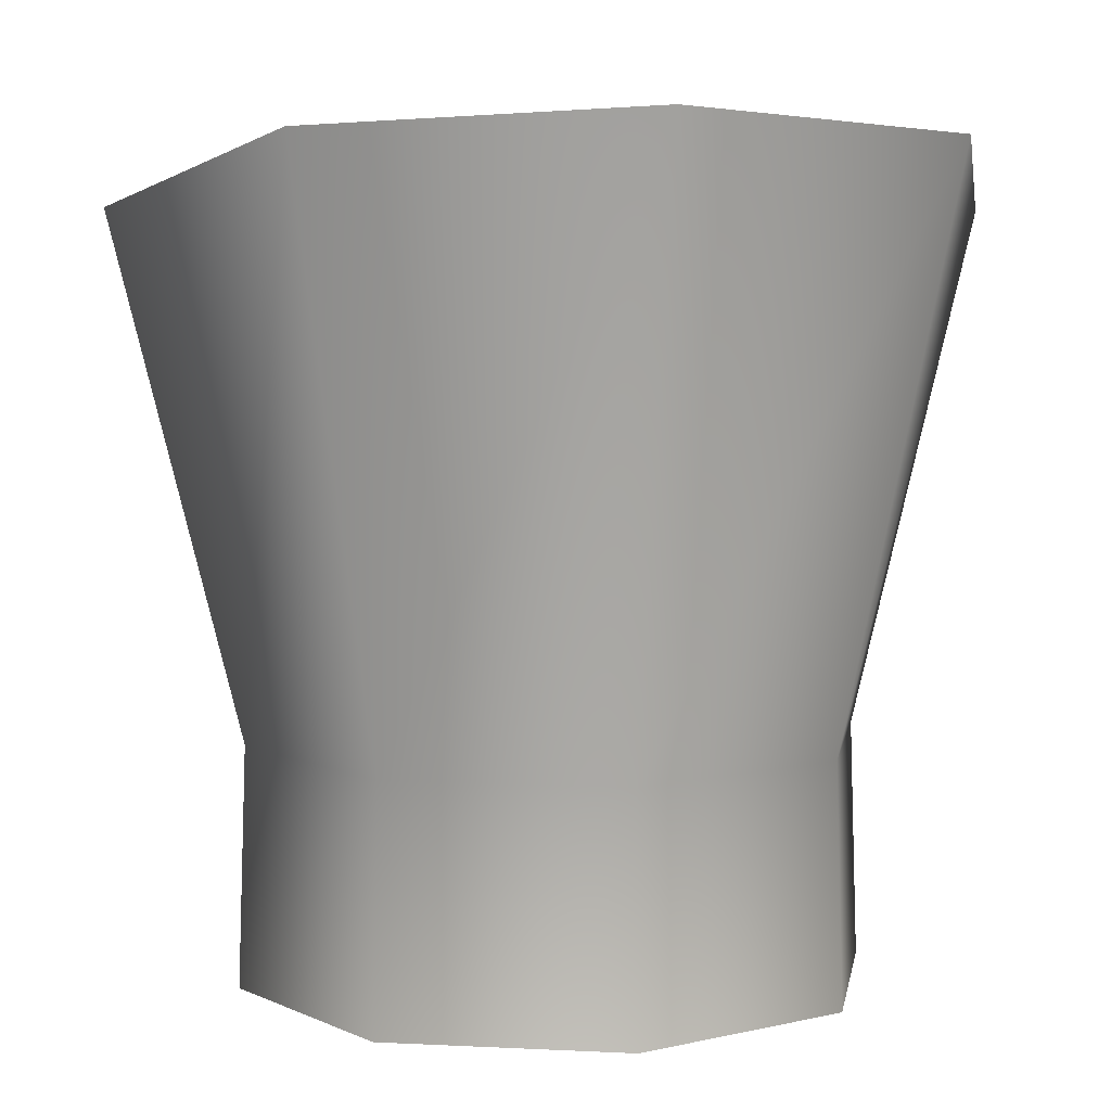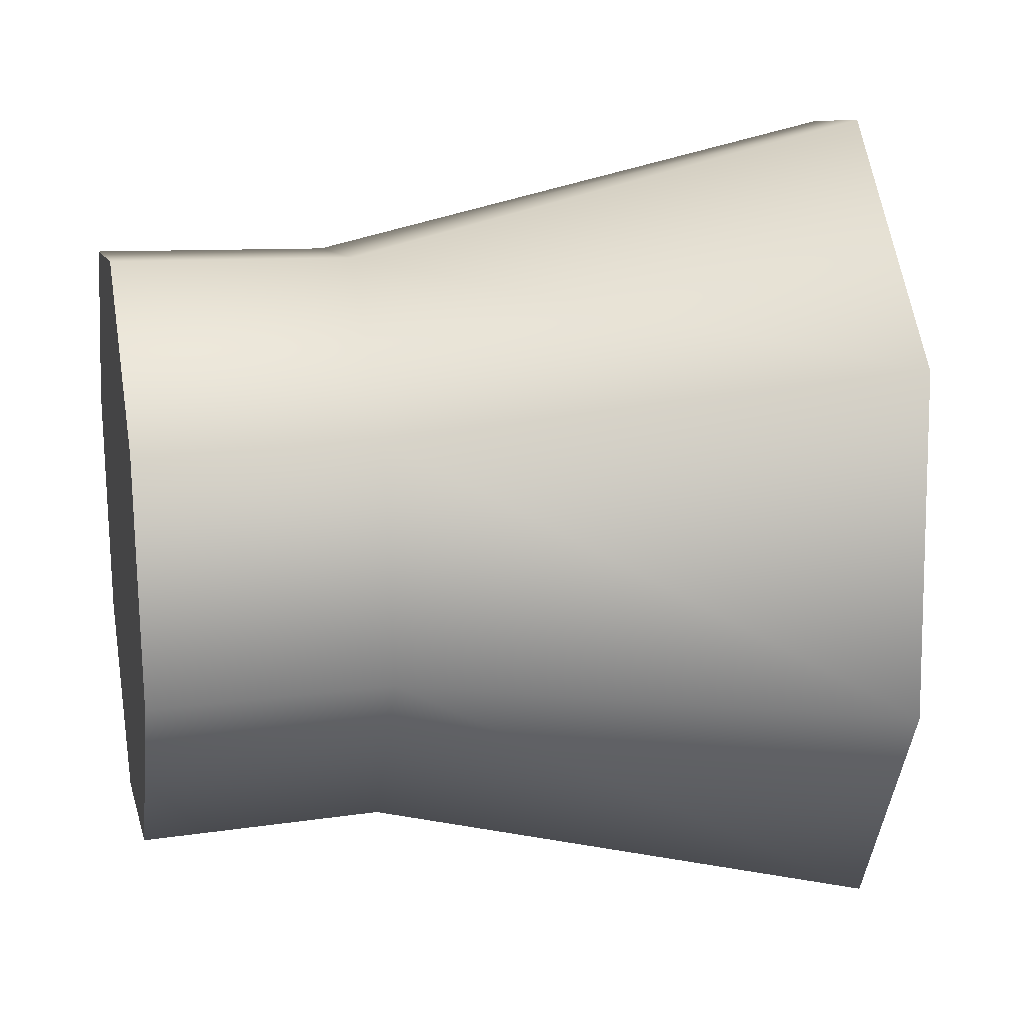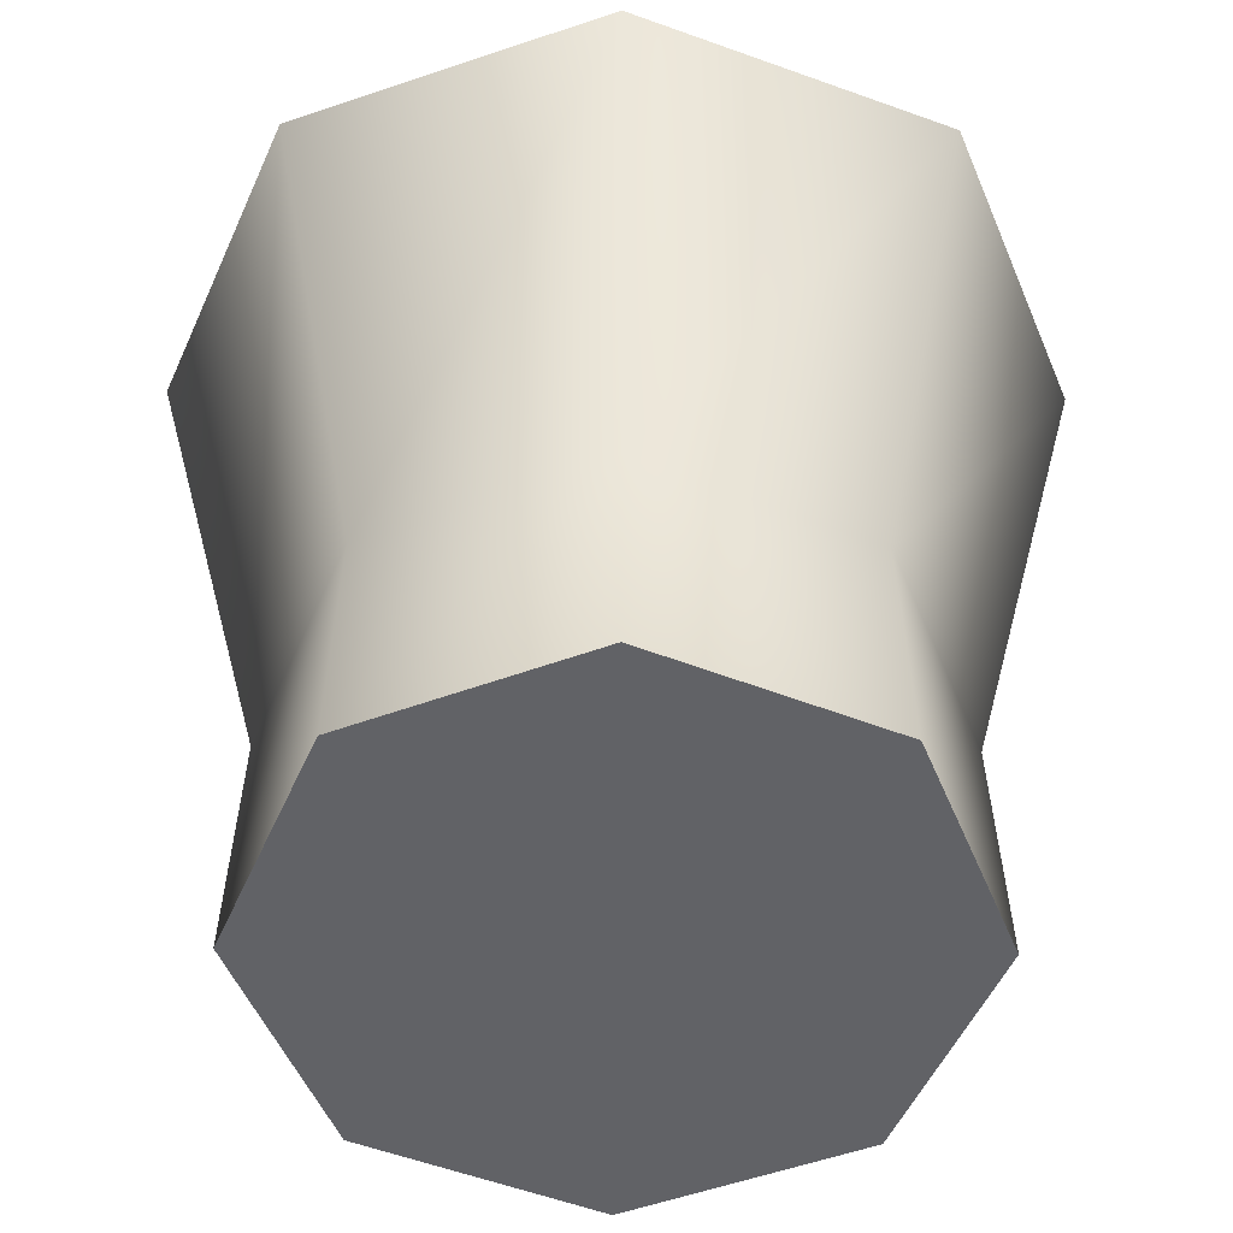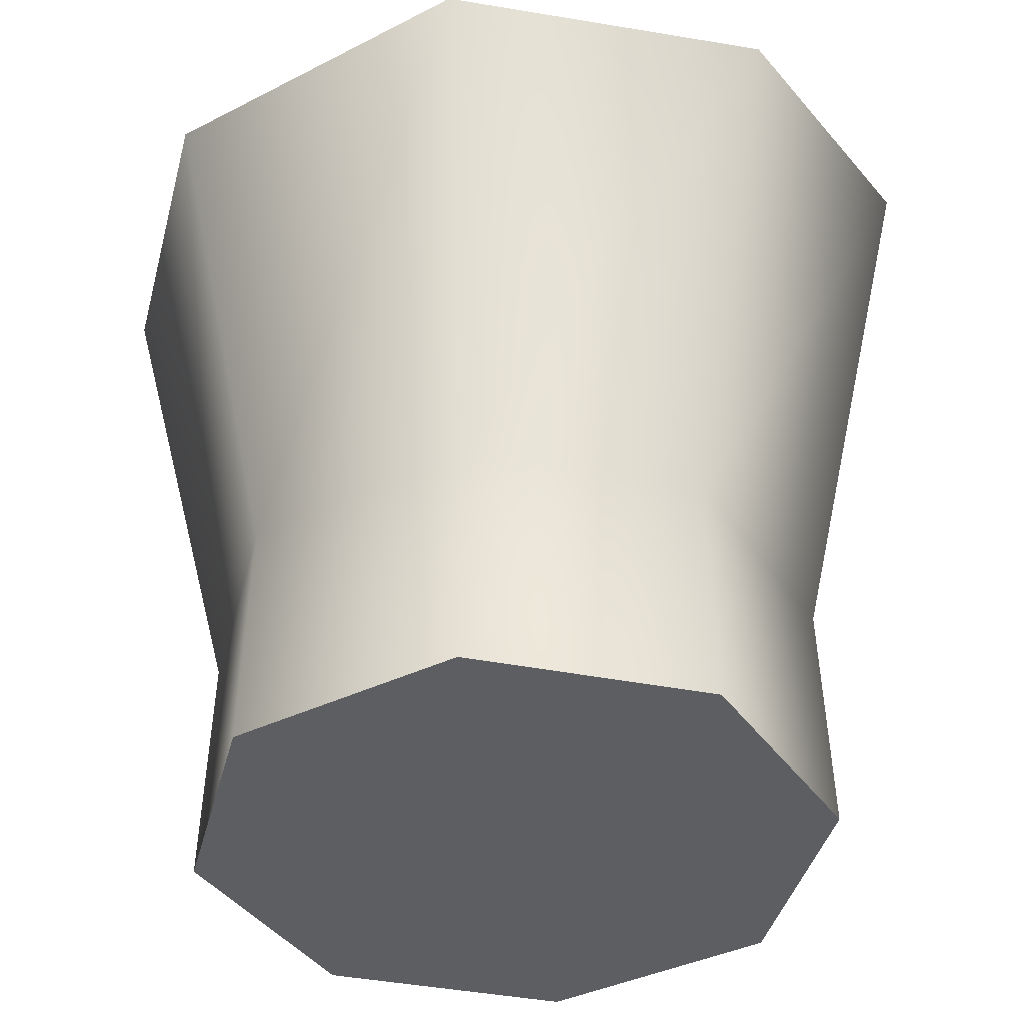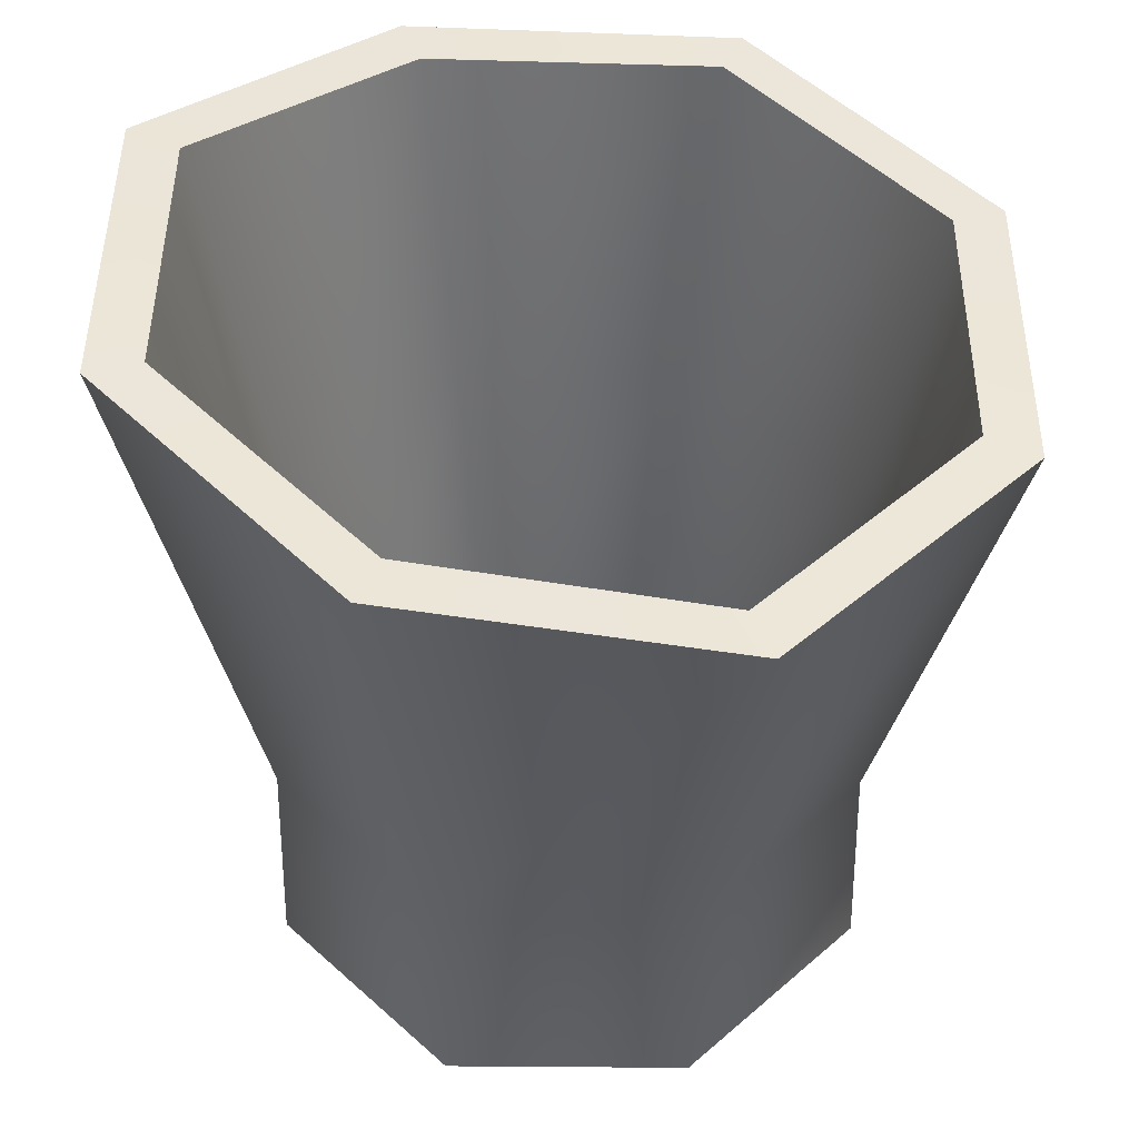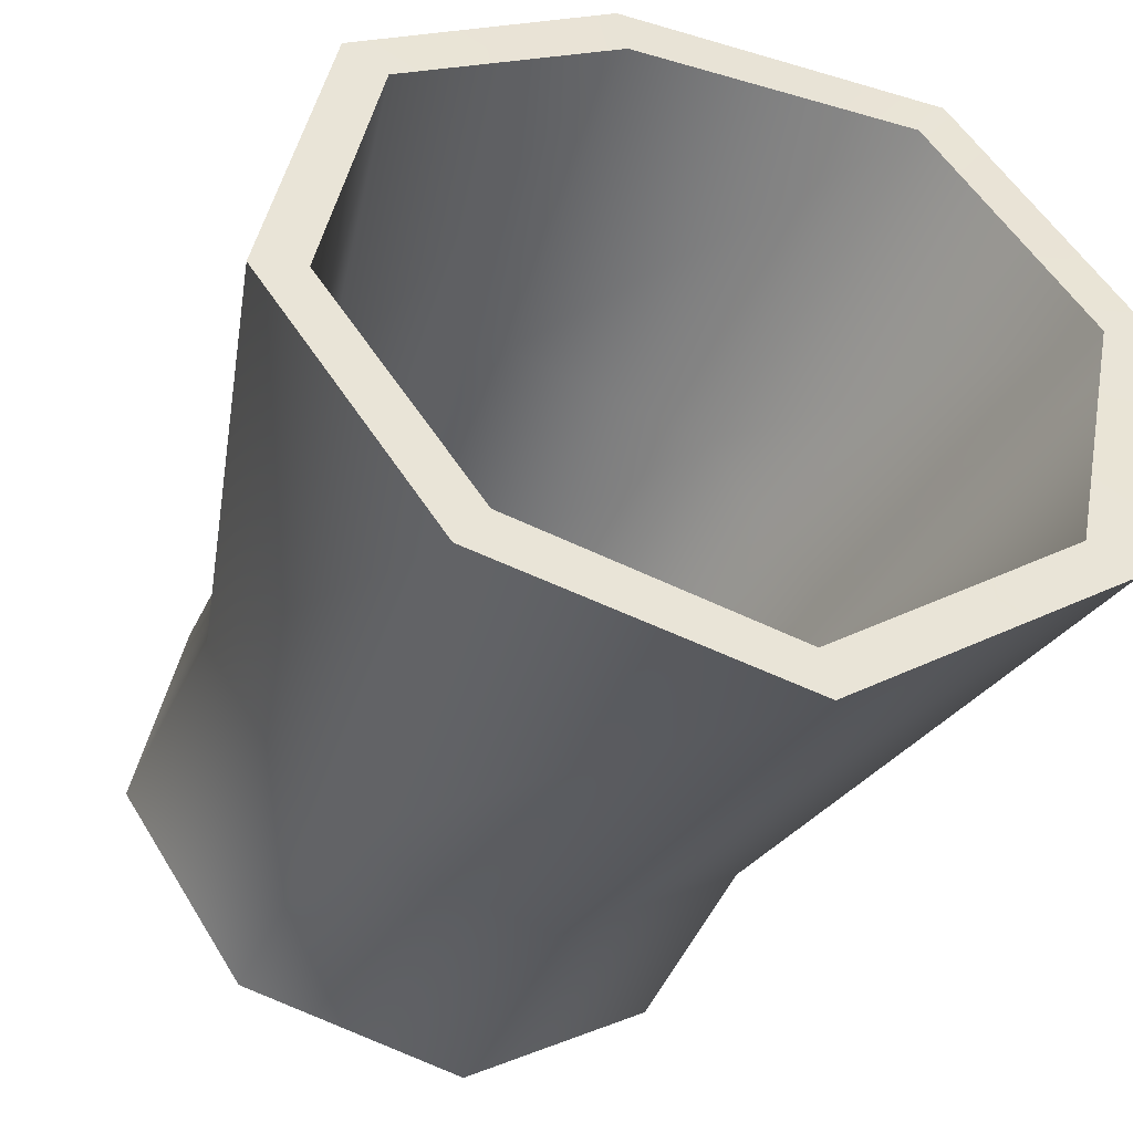
<metadata>
{"format":"obj","ext":"obj","renderer":"f3d","projection":"perspective","resolution":1024,"background":"white","views":[{"elev":5.7,"azim":-91.6,"up":"+Y"},{"elev":18.8,"azim":78.4,"up":"+Z"},{"elev":-50.7,"azim":101.3,"up":"+Y"},{"elev":-38.9,"azim":155.6,"up":"+Y"},{"elev":47.6,"azim":-10.1,"up":"+Y"},{"elev":-44.9,"azim":157.0,"up":"+Z"}]}
</metadata>
<code>
g default
v 17.79 0 -27.31
v -6.728 0 -31.89
v -27.31 0 -17.79
v -31.89 0 6.728
v -17.79 0 27.31
v 6.728 0 31.89
v 27.31 0 17.79
v 31.89 0 -6.728
v 17.34 24.6 -26.61
v -6.557 24.6 -31.08
v -26.61 24.6 -17.34
v -31.08 24.6 6.557
v -17.34 24.6 26.61
v 6.557 24.6 31.08
v 26.61 24.6 17.34
v 31.08 24.6 -6.557
v 24.25 76.41 -37.52
v -9.255 77.63 -43.87
v -37.34 84.04 -24.52
v -43.55 85.62 9.187
v -24.25 84.04 37.52
v 9.255 77.63 43.87
v 37.34 76.41 24.52
v 43.55 74.83 -9.187
v -3e-06 0 1e-06
v 21.2 76.89 -32.8
v -8.091 77.63 -38.35
v -32.64 83.56 -21.44
v -38.08 84.94 8.032
v -21.2 83.56 32.8
v 8.091 77.63 38.35
v 32.64 76.89 21.44
v 38.08 75.5 -8.032
v 17.05 41.84 -26.46
v -6.529 41.84 -30.95
v -26.29 41.84 -17.31
v -30.65 41.84 6.465
v -17.05 41.84 26.46
v 6.529 41.84 30.95
v 26.29 41.84 17.31
v 30.65 41.84 -6.465
v 13.97 6.625 -21.68
v -5.35 6.625 -25.36
v -3e-06 6.625 1e-06
v -21.54 6.625 -14.19
v -25.11 6.625 5.298
v -13.97 6.625 21.68
v 5.35 6.625 25.36
v 21.54 6.625 14.19
v 25.11 6.625 -5.298
g pCylinder1
f 1 2 10 9
f 2 3 11 10
f 3 4 12 11
f 4 5 13 12
f 5 6 14 13
f 6 7 15 14
f 7 8 16 15
f 8 1 9 16
f 9 10 18 17
f 10 11 19 18
f 11 12 20 19
f 12 13 21 20
f 13 14 22 21
f 14 15 23 22
f 15 16 24 23
f 16 9 17 24
f 2 1 25
f 3 2 25
f 4 3 25
f 5 4 25
f 6 5 25
f 7 6 25
f 8 7 25
f 1 8 25
f 42 43 44
f 43 45 44
f 45 46 44
f 46 47 44
f 47 48 44
f 48 49 44
f 49 50 44
f 50 42 44
f 17 18 27 26
f 18 19 28 27
f 19 20 29 28
f 20 21 30 29
f 21 22 31 30
f 22 23 32 31
f 23 24 33 32
f 24 17 26 33
f 26 27 35 34
f 27 28 36 35
f 28 29 37 36
f 29 30 38 37
f 30 31 39 38
f 31 32 40 39
f 32 33 41 40
f 33 26 34 41
f 34 35 43 42
f 35 36 45 43
f 36 37 46 45
f 37 38 47 46
f 38 39 48 47
f 39 40 49 48
f 40 41 50 49
f 41 34 42 50

</code>
